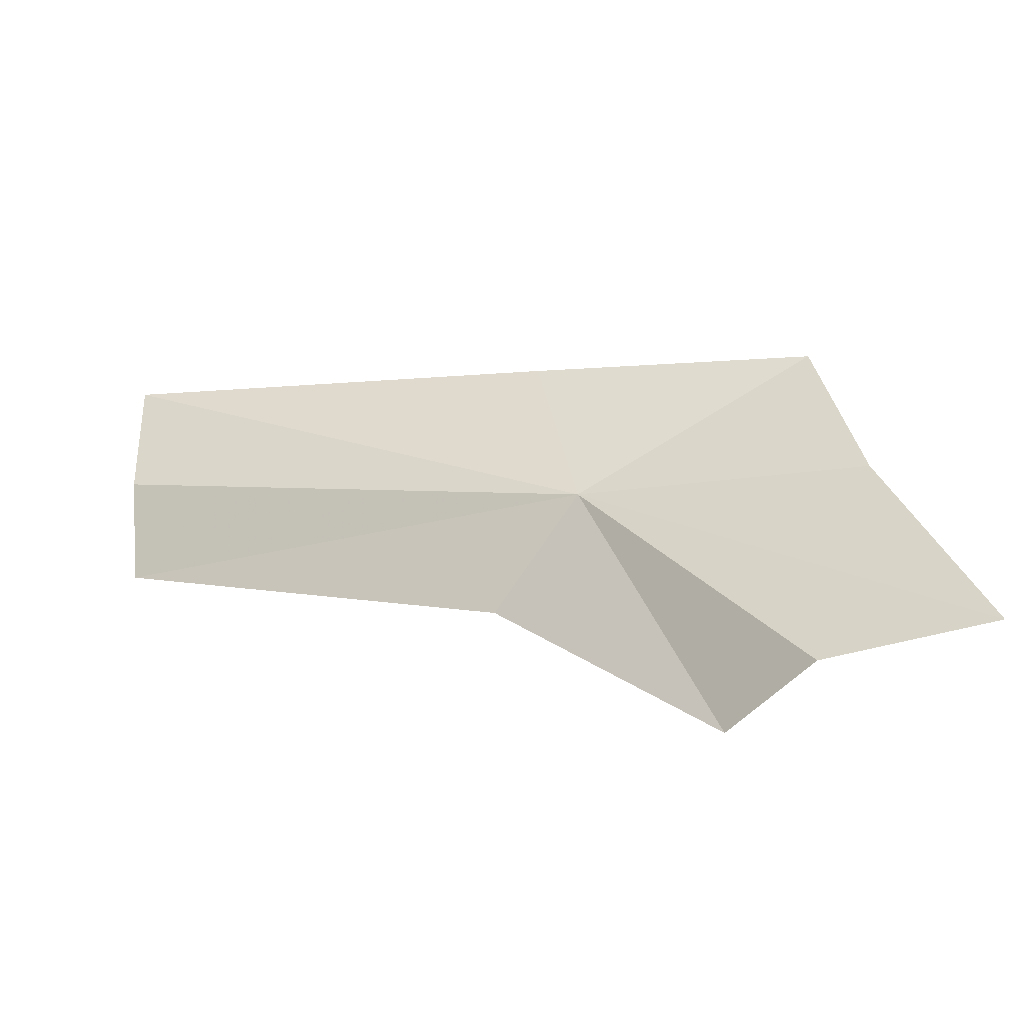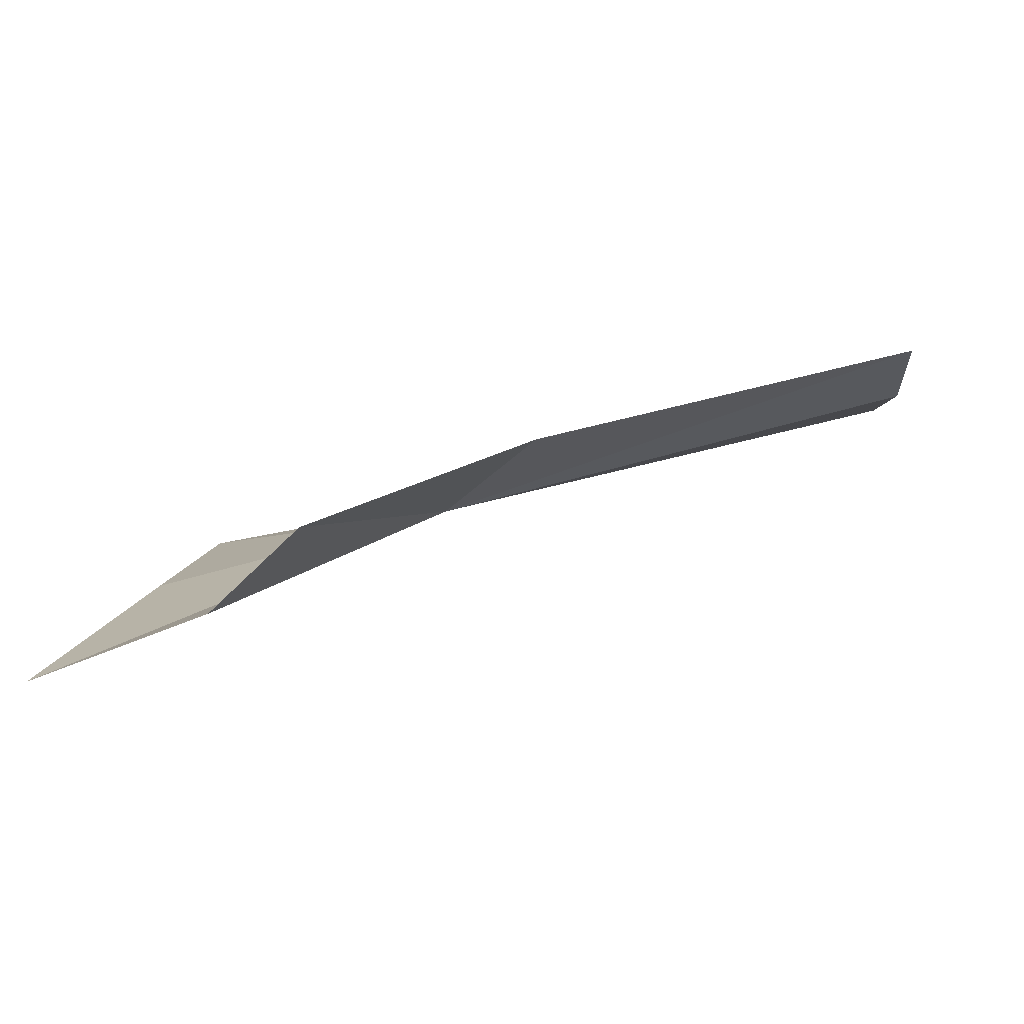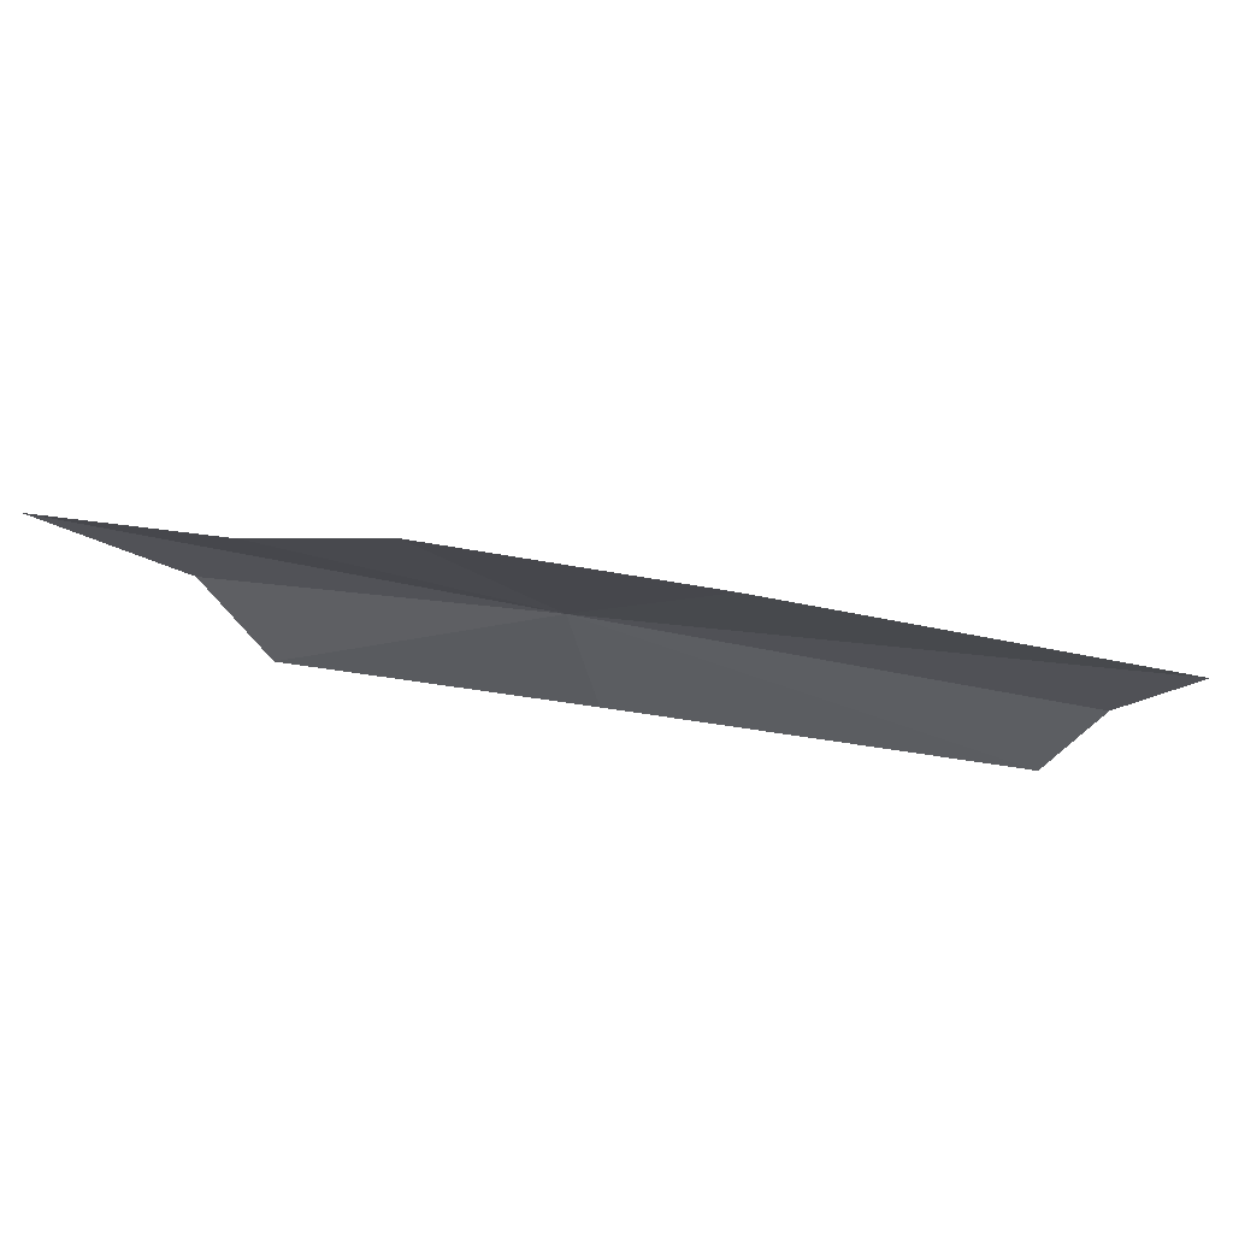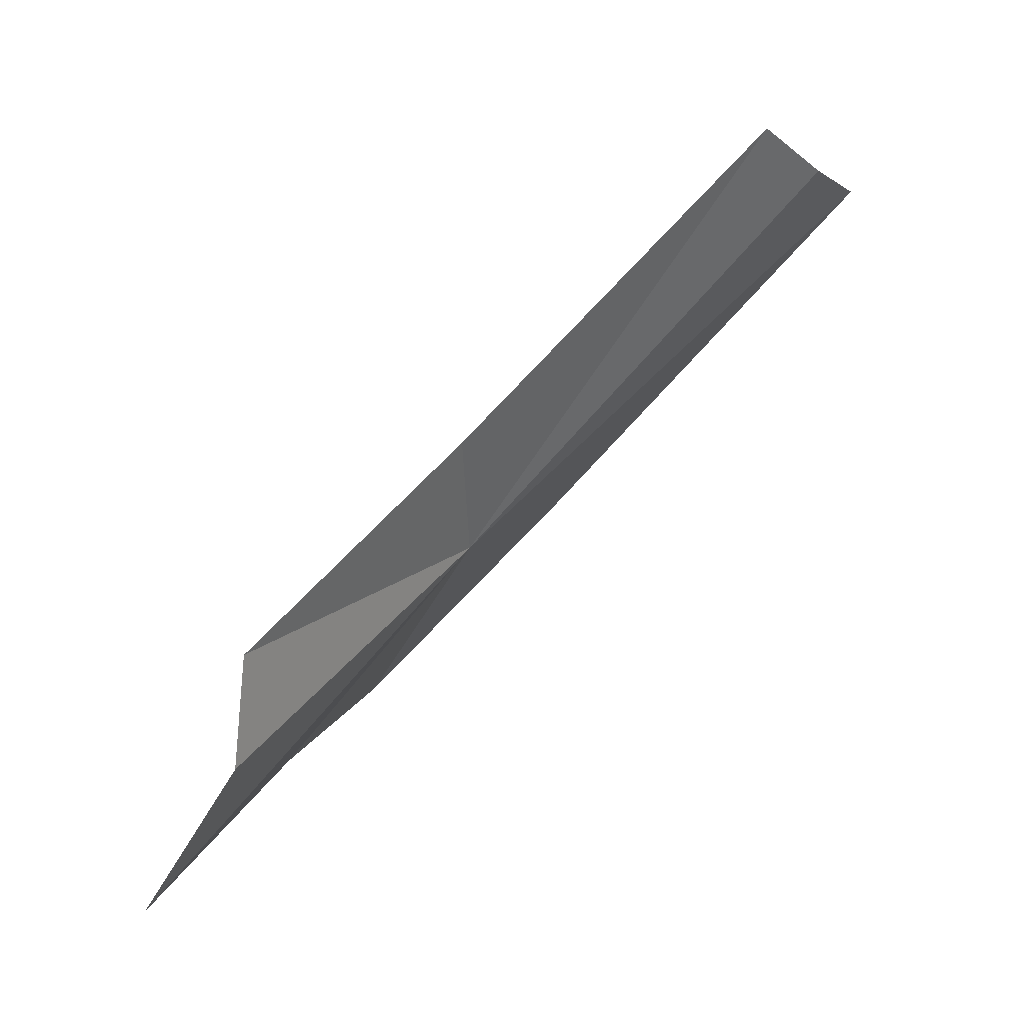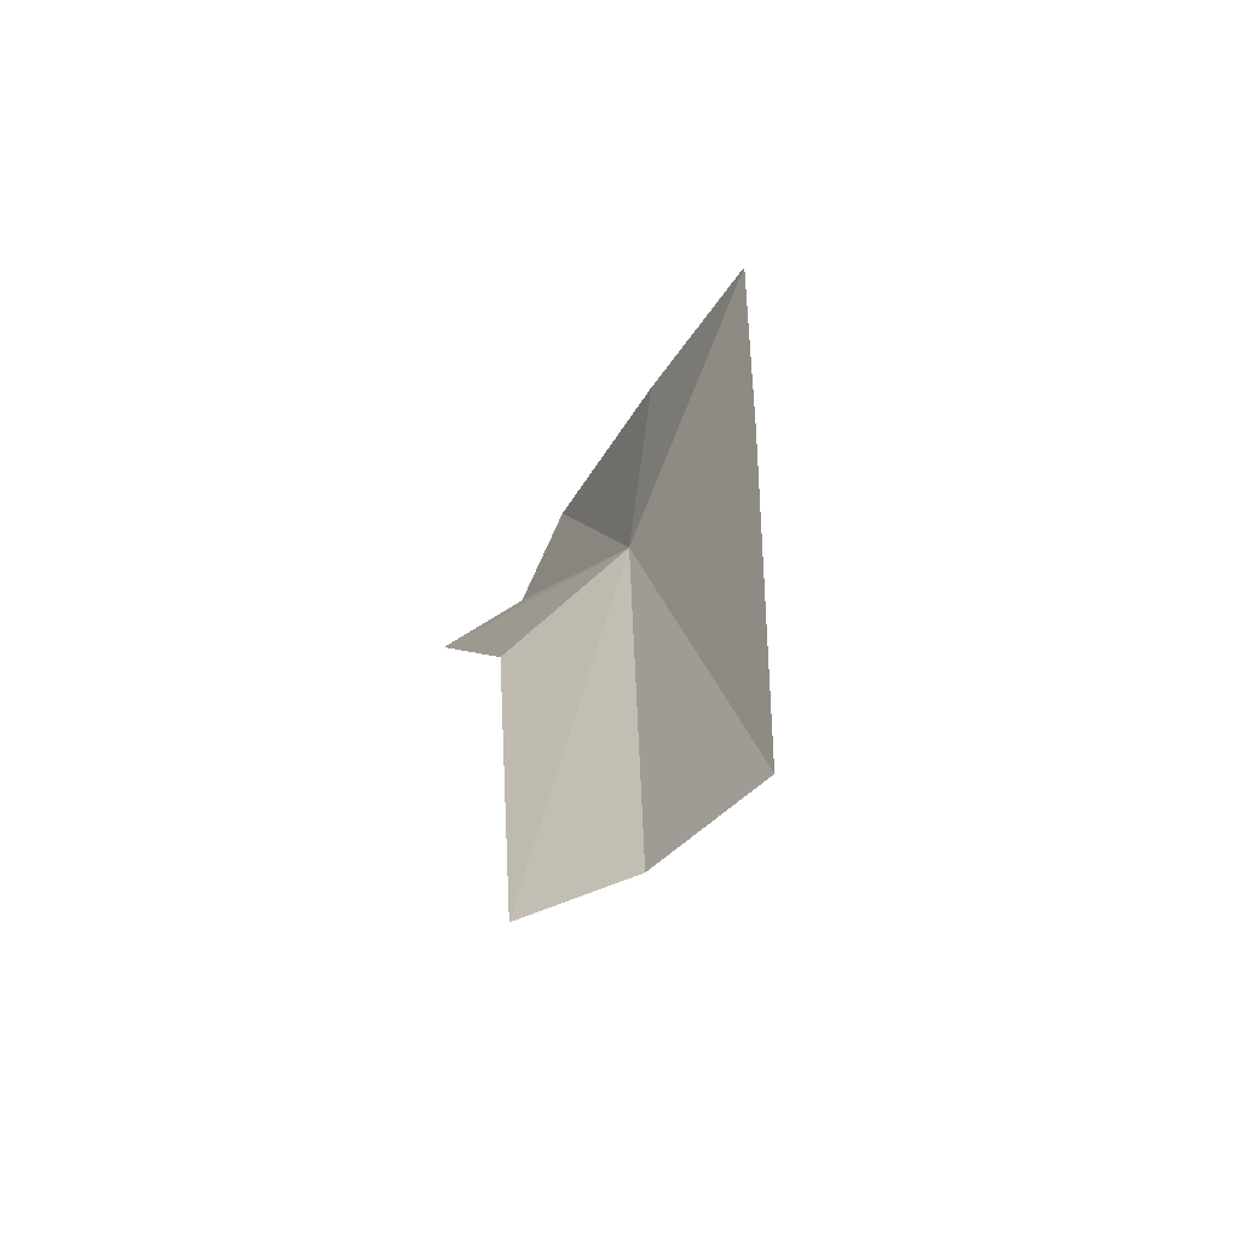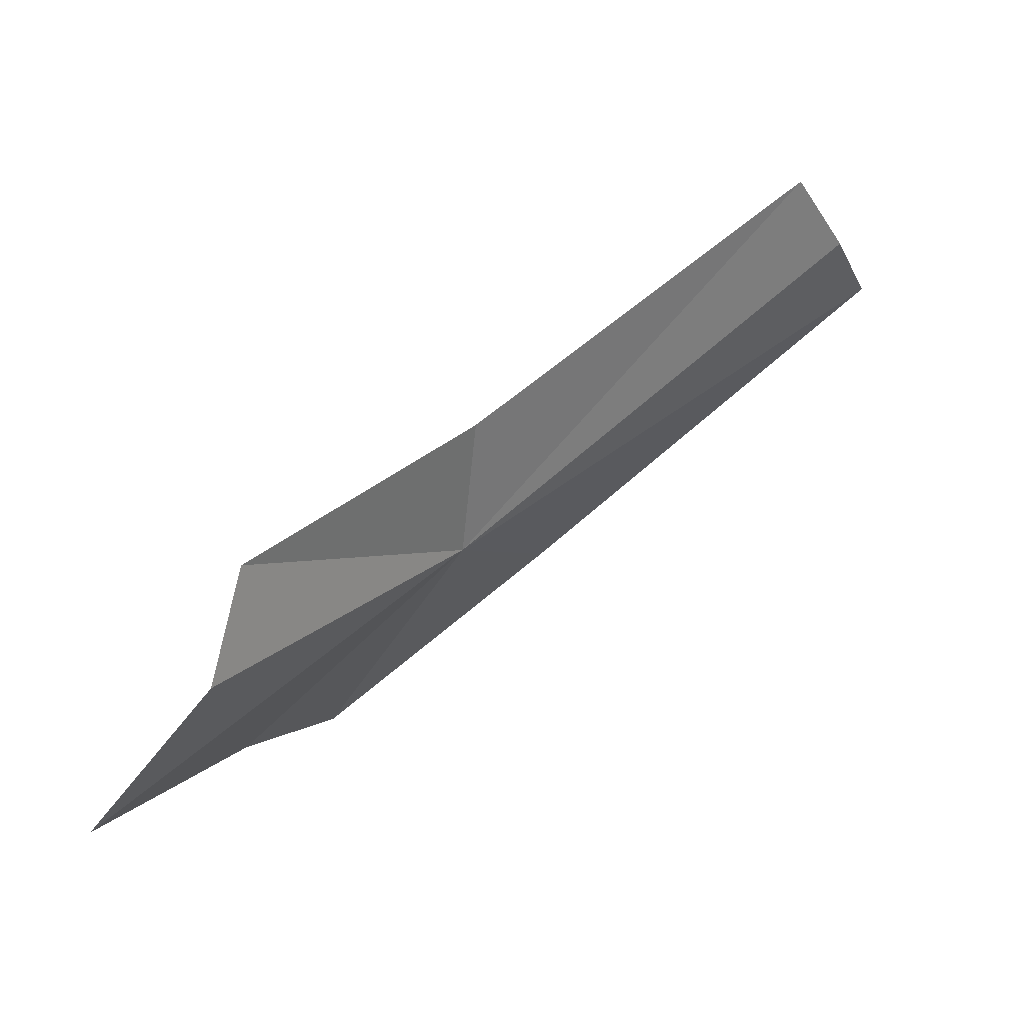
<metadata>
{"format":"obj","ext":"obj","renderer":"f3d","projection":"perspective","resolution":1024,"background":"white","views":[{"elev":-76.0,"azim":-13.9,"up":"+Y"},{"elev":-53.8,"azim":162.8,"up":"+Y"},{"elev":30.9,"azim":147.3,"up":"+Z"},{"elev":-58.2,"azim":-155.5,"up":"+Y"},{"elev":48.2,"azim":-109.3,"up":"+Y"},{"elev":-71.4,"azim":-163.7,"up":"+Y"}]}
</metadata>
<code>
v -0.06416 -0.2279 0.9043
v -0.09147 -0.2112 0.9002
v -0.09034 -0.2166 0.8957
v -0.06761 -0.2185 0.9091
v -0.0438 -0.2465 0.9075
v -0.0494 -0.2326 0.9108
v -0.05167 -0.2441 0.9025
v -0.05259 -0.2226 0.9145
v -0.08872 -0.2197 0.8907
v -0.06723 -0.2298 0.8968
v -0.0549 -0.2425 0.8971
f 1 2 3
f 1 4 2
f 1 5 6
f 1 7 5
f 1 8 4
f 1 6 8
f 1 9 10
f 1 3 9
f 1 11 7
f 1 10 11

</code>
